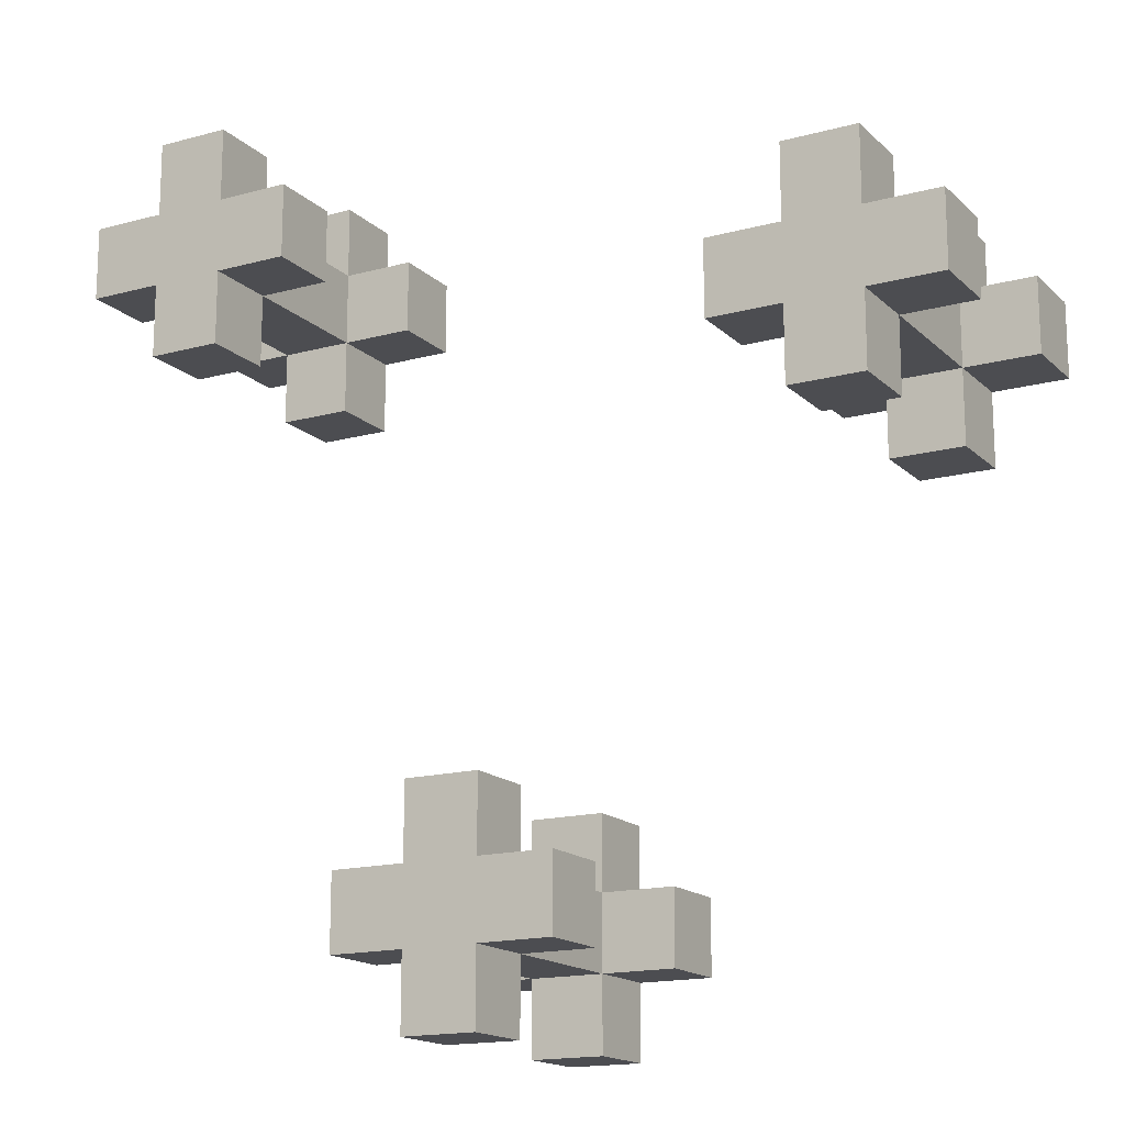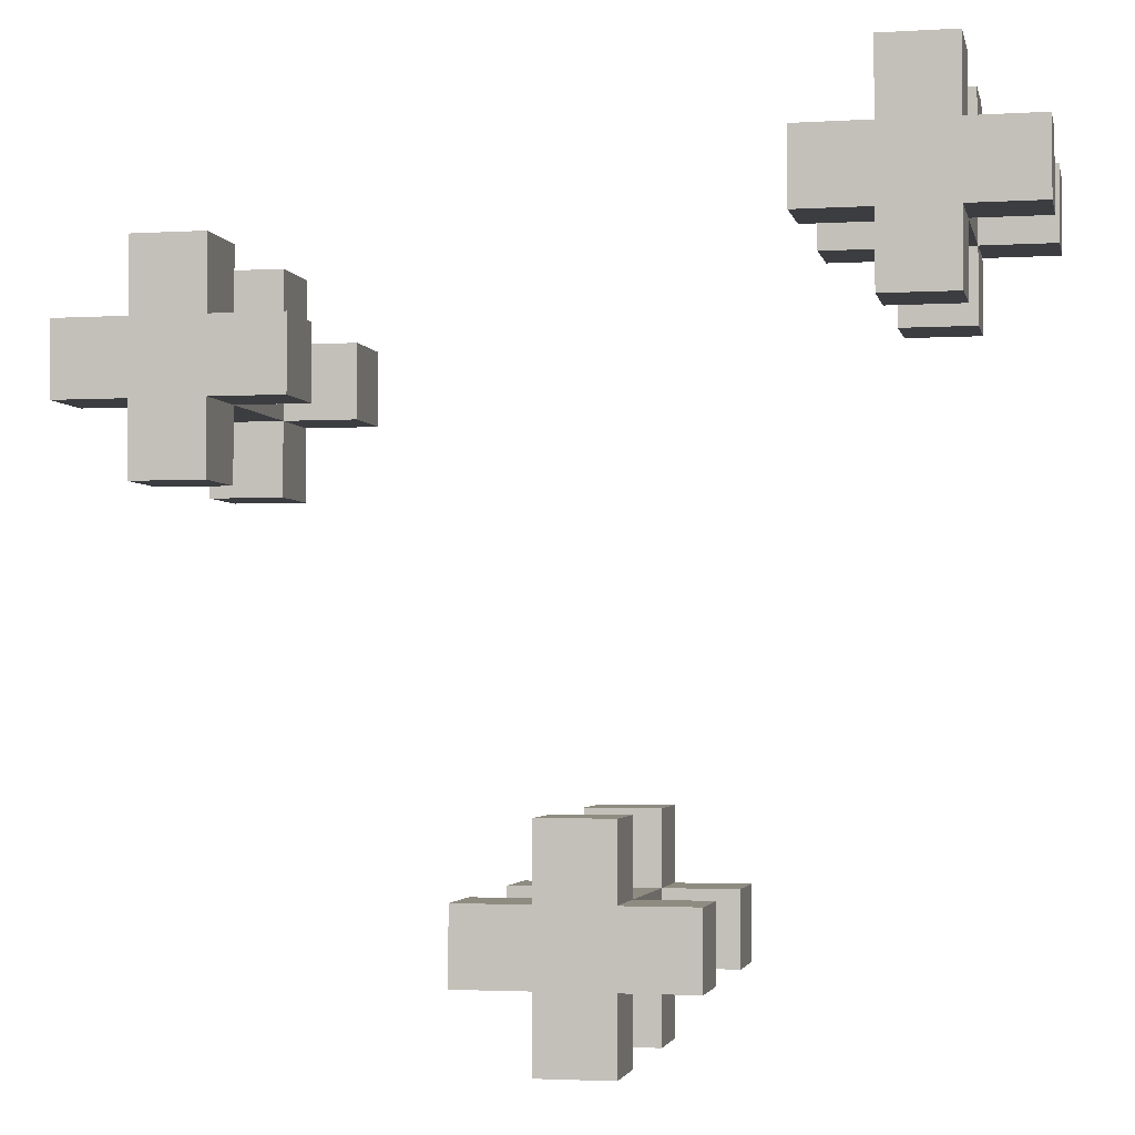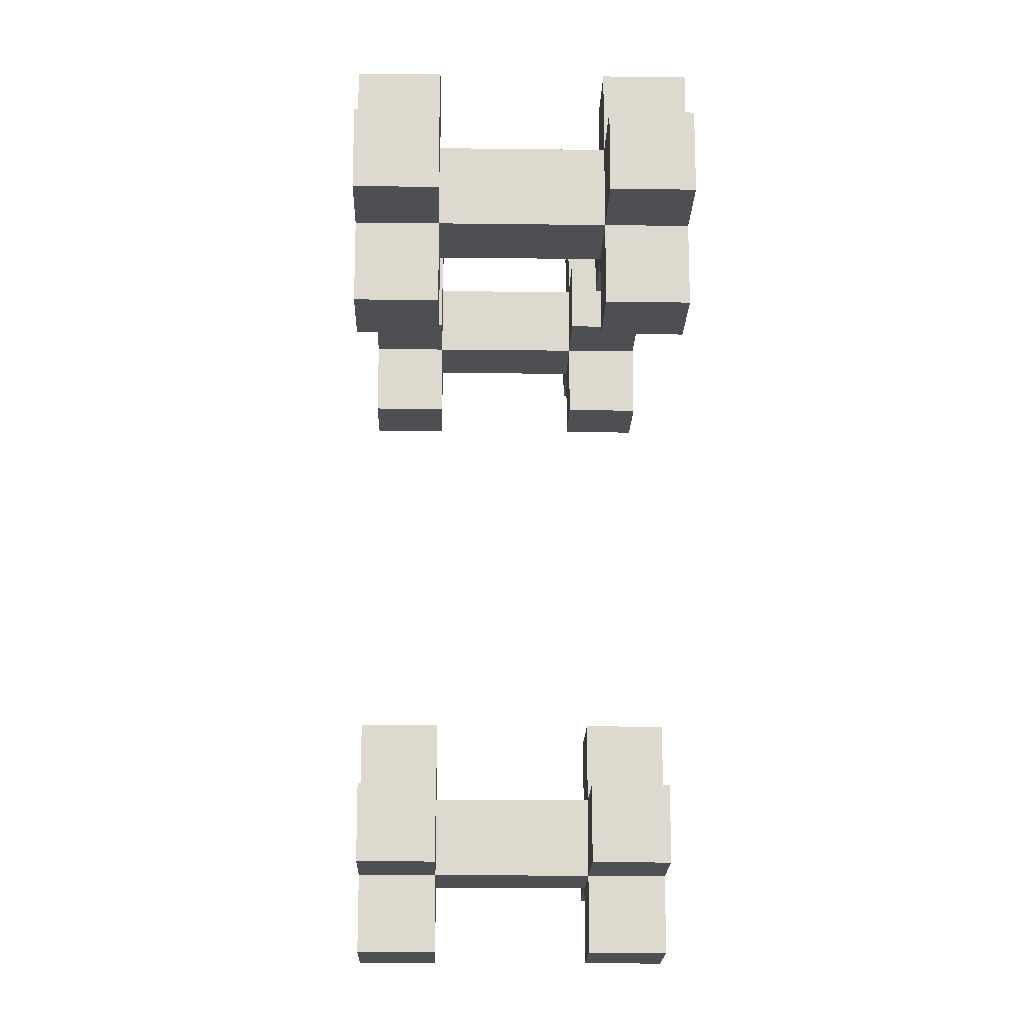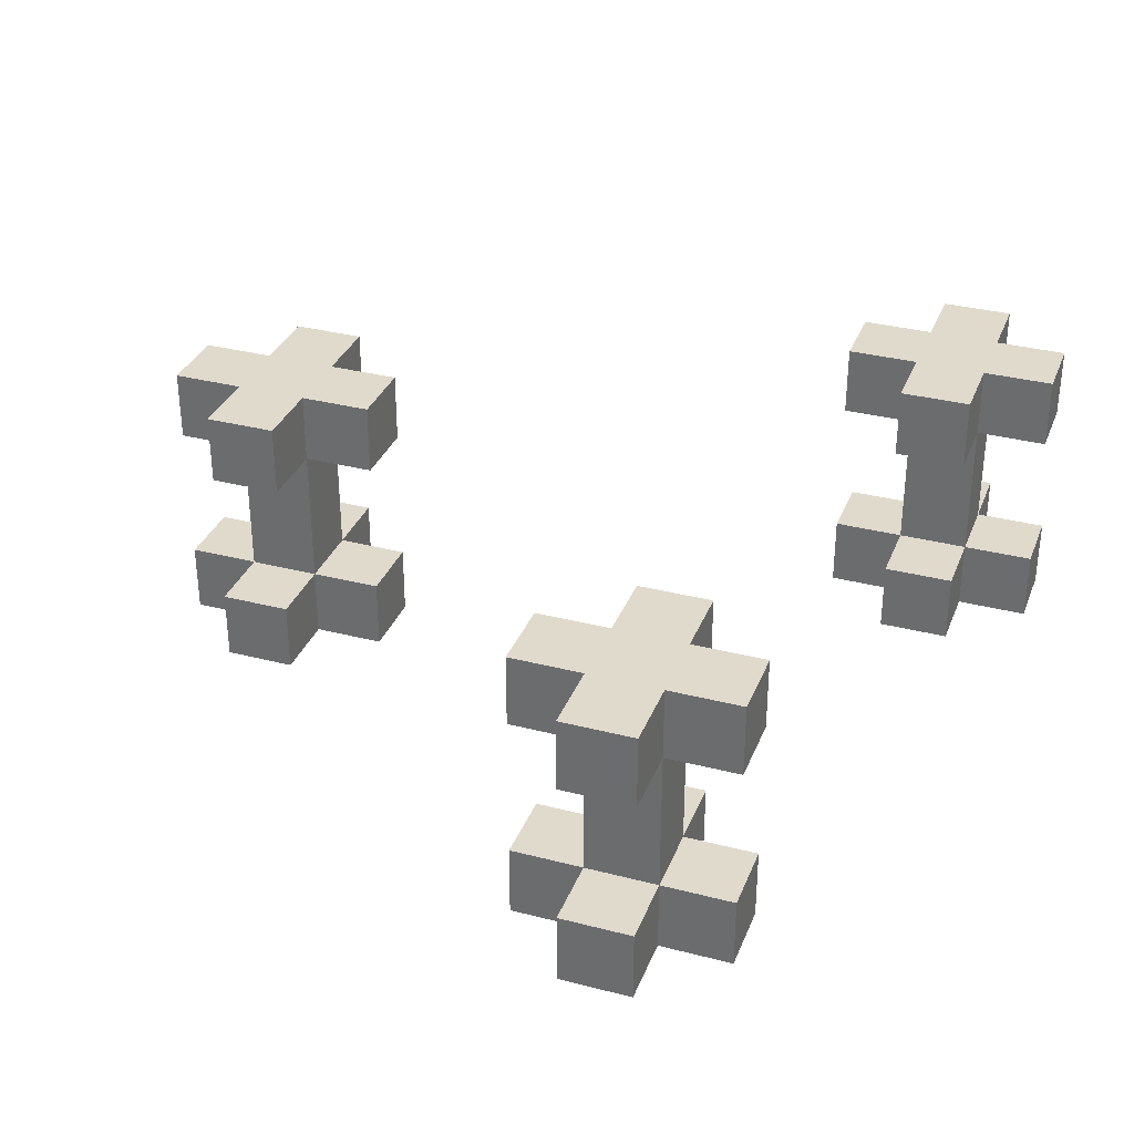
<metadata>
{"format":"obj","ext":"obj","renderer":"f3d","projection":"perspective","resolution":1024,"background":"white","views":[{"elev":-16.2,"azim":-150.7,"up":"+Z"},{"elev":-2.7,"azim":11.8,"up":"+Z"},{"elev":-18.2,"azim":-91.4,"up":"+Z"},{"elev":33.1,"azim":-70.4,"up":"+Y"}]}
</metadata>
<code>
o
v -0.6 -1.5 0.2
v -0.6 -1.5 0.1
v -0.6 -1.4 0.2
v -0.6 -1.4 0.1
v -0.6 -1.2 0.2
v -0.6 -1.2 0.1
v -0.6 -1.1 0.2
v -0.6 -1.1 0.1
v -0.5 -1.5 0.3
v -0.5 -1.5 0.2
v -0.5 -1.5 0.1
v -0.5 -1.5 0
v -0.5 -1.4 0.3
v -0.5 -1.4 0.2
v -0.5 -1.4 0.1
v -0.5 -1.4 0
v -0.5 -1.2 0.3
v -0.5 -1.2 0.2
v -0.5 -1.2 0.1
v -0.5 -1.2 0
v -0.5 -1.1 0.3
v -0.5 -1.1 0.2
v -0.5 -1.1 0.1
v -0.5 -1.1 0
v -0.1 -1.5 -0.5
v -0.1 -1.5 -0.6
v -0.1 -1.4 -0.5
v -0.1 -1.4 -0.6
v -0.1 -1.2 -0.5
v -0.1 -1.2 -0.6
v -0.1 -1.1 -0.5
v -0.1 -1.1 -0.6
v 0 -1.5 -0.4
v 0 -1.5 -0.5
v 0 -1.5 -0.6
v 0 -1.5 -0.7
v 0 -1.4 -0.4
v 0 -1.4 -0.5
v 0 -1.4 -0.6
v 0 -1.4 -0.7
v 0 -1.2 -0.4
v 0 -1.2 -0.5
v 0 -1.2 -0.6
v 0 -1.2 -0.7
v 0 -1.1 -0.4
v 0 -1.1 -0.5
v 0 -1.1 -0.6
v 0 -1.1 -0.7
v 0.3 -1.5 0.4
v 0.3 -1.5 0.3
v 0.3 -1.4 0.4
v 0.3 -1.4 0.3
v 0.3 -1.2 0.4
v 0.3 -1.2 0.3
v 0.3 -1.1 0.4
v 0.3 -1.1 0.3
v 0.4 -1.5 0.5
v 0.4 -1.5 0.4
v 0.4 -1.5 0.3
v 0.4 -1.5 0.2
v 0.4 -1.4 0.5
v 0.4 -1.4 0.4
v 0.4 -1.4 0.3
v 0.4 -1.4 0.2
v 0.4 -1.2 0.5
v 0.4 -1.2 0.4
v 0.4 -1.2 0.3
v 0.4 -1.2 0.2
v 0.4 -1.1 0.5
v 0.4 -1.1 0.4
v 0.4 -1.1 0.3
v 0.4 -1.1 0.2
v -0.4 -1.5 0.3
v -0.4 -1.5 0.2
v -0.4 -1.5 0.1
v -0.4 -1.5 0
v -0.4 -1.4 0.3
v -0.4 -1.4 0.2
v -0.4 -1.4 0.1
v -0.4 -1.4 0
v -0.4 -1.2 0.3
v -0.4 -1.2 0.2
v -0.4 -1.2 0.1
v -0.4 -1.2 0
v -0.4 -1.1 0.3
v -0.4 -1.1 0.2
v -0.4 -1.1 0.1
v -0.4 -1.1 0
v -0.3 -1.5 0.2
v -0.3 -1.5 0.1
v -0.3 -1.4 0.2
v -0.3 -1.4 0.1
v -0.3 -1.2 0.2
v -0.3 -1.2 0.1
v -0.3 -1.1 0.2
v -0.3 -1.1 0.1
v 0.1 -1.5 -0.4
v 0.1 -1.5 -0.5
v 0.1 -1.5 -0.6
v 0.1 -1.5 -0.7
v 0.1 -1.4 -0.4
v 0.1 -1.4 -0.5
v 0.1 -1.4 -0.6
v 0.1 -1.4 -0.7
v 0.1 -1.2 -0.4
v 0.1 -1.2 -0.5
v 0.1 -1.2 -0.6
v 0.1 -1.2 -0.7
v 0.1 -1.1 -0.4
v 0.1 -1.1 -0.5
v 0.1 -1.1 -0.6
v 0.1 -1.1 -0.7
v 0.2 -1.5 -0.5
v 0.2 -1.5 -0.6
v 0.2 -1.4 -0.5
v 0.2 -1.4 -0.6
v 0.2 -1.2 -0.5
v 0.2 -1.2 -0.6
v 0.2 -1.1 -0.5
v 0.2 -1.1 -0.6
v 0.5 -1.5 0.5
v 0.5 -1.5 0.4
v 0.5 -1.5 0.3
v 0.5 -1.5 0.2
v 0.5 -1.4 0.5
v 0.5 -1.4 0.4
v 0.5 -1.4 0.3
v 0.5 -1.4 0.2
v 0.5 -1.2 0.5
v 0.5 -1.2 0.4
v 0.5 -1.2 0.3
v 0.5 -1.2 0.2
v 0.5 -1.1 0.5
v 0.5 -1.1 0.4
v 0.5 -1.1 0.3
v 0.5 -1.1 0.2
v 0.6 -1.5 0.4
v 0.6 -1.5 0.3
v 0.6 -1.4 0.4
v 0.6 -1.4 0.3
v 0.6 -1.2 0.4
v 0.6 -1.2 0.3
v 0.6 -1.1 0.4
v 0.6 -1.1 0.3
v 0.4 -1.5 0.5
v 0.4 -1.4 0.5
v 0.4 -1.2 0.5
v 0.4 -1.1 0.5
v 0.5 -1.5 0.5
v 0.5 -1.4 0.5
v 0.5 -1.2 0.5
v 0.5 -1.1 0.5
v 0.3 -1.5 0.4
v 0.3 -1.4 0.4
v 0.3 -1.2 0.4
v 0.3 -1.1 0.4
v 0.4 -1.5 0.4
v 0.4 -1.4 0.4
v 0.4 -1.2 0.4
v 0.4 -1.1 0.4
v 0.5 -1.5 0.4
v 0.5 -1.4 0.4
v 0.5 -1.2 0.4
v 0.5 -1.1 0.4
v 0.6 -1.5 0.4
v 0.6 -1.4 0.4
v 0.6 -1.2 0.4
v 0.6 -1.1 0.4
v -0.5 -1.5 0.3
v -0.5 -1.4 0.3
v -0.5 -1.2 0.3
v -0.5 -1.1 0.3
v -0.4 -1.5 0.3
v -0.4 -1.4 0.3
v -0.4 -1.2 0.3
v -0.4 -1.1 0.3
v -0.6 -1.5 0.2
v -0.6 -1.4 0.2
v -0.6 -1.2 0.2
v -0.6 -1.1 0.2
v -0.5 -1.5 0.2
v -0.5 -1.4 0.2
v -0.5 -1.2 0.2
v -0.5 -1.1 0.2
v -0.4 -1.5 0.2
v -0.4 -1.4 0.2
v -0.4 -1.2 0.2
v -0.4 -1.1 0.2
v -0.3 -1.5 0.2
v -0.3 -1.4 0.2
v -0.3 -1.2 0.2
v -0.3 -1.1 0.2
v 0 -1.5 -0.4
v 0 -1.4 -0.4
v 0 -1.2 -0.4
v 0 -1.1 -0.4
v 0.1 -1.5 -0.4
v 0.1 -1.4 -0.4
v 0.1 -1.2 -0.4
v 0.1 -1.1 -0.4
v -0.1 -1.5 -0.5
v -0.1 -1.4 -0.5
v -0.1 -1.2 -0.5
v -0.1 -1.1 -0.5
v 0 -1.5 -0.5
v 0 -1.4 -0.5
v 0 -1.2 -0.5
v 0 -1.1 -0.5
v 0.1 -1.5 -0.5
v 0.1 -1.4 -0.5
v 0.1 -1.2 -0.5
v 0.1 -1.1 -0.5
v 0.2 -1.5 -0.5
v 0.2 -1.4 -0.5
v 0.2 -1.2 -0.5
v 0.2 -1.1 -0.5
v 0.3 -1.5 0.3
v 0.3 -1.4 0.3
v 0.3 -1.2 0.3
v 0.3 -1.1 0.3
v 0.4 -1.5 0.3
v 0.4 -1.4 0.3
v 0.4 -1.2 0.3
v 0.4 -1.1 0.3
v 0.5 -1.5 0.3
v 0.5 -1.4 0.3
v 0.5 -1.2 0.3
v 0.5 -1.1 0.3
v 0.6 -1.5 0.3
v 0.6 -1.4 0.3
v 0.6 -1.2 0.3
v 0.6 -1.1 0.3
v 0.4 -1.5 0.2
v 0.4 -1.4 0.2
v 0.4 -1.2 0.2
v 0.4 -1.1 0.2
v 0.5 -1.5 0.2
v 0.5 -1.4 0.2
v 0.5 -1.2 0.2
v 0.5 -1.1 0.2
v -0.6 -1.5 0.1
v -0.6 -1.4 0.1
v -0.6 -1.2 0.1
v -0.6 -1.1 0.1
v -0.5 -1.5 0.1
v -0.5 -1.4 0.1
v -0.5 -1.2 0.1
v -0.5 -1.1 0.1
v -0.4 -1.5 0.1
v -0.4 -1.4 0.1
v -0.4 -1.2 0.1
v -0.4 -1.1 0.1
v -0.3 -1.5 0.1
v -0.3 -1.4 0.1
v -0.3 -1.2 0.1
v -0.3 -1.1 0.1
v -0.5 -1.5 0
v -0.5 -1.4 0
v -0.5 -1.2 0
v -0.5 -1.1 0
v -0.4 -1.5 0
v -0.4 -1.4 0
v -0.4 -1.2 0
v -0.4 -1.1 0
v -0.1 -1.5 -0.6
v -0.1 -1.4 -0.6
v -0.1 -1.2 -0.6
v -0.1 -1.1 -0.6
v 0 -1.5 -0.6
v 0 -1.4 -0.6
v 0 -1.2 -0.6
v 0 -1.1 -0.6
v 0.1 -1.5 -0.6
v 0.1 -1.4 -0.6
v 0.1 -1.2 -0.6
v 0.1 -1.1 -0.6
v 0.2 -1.5 -0.6
v 0.2 -1.4 -0.6
v 0.2 -1.2 -0.6
v 0.2 -1.1 -0.6
v 0 -1.5 -0.7
v 0 -1.4 -0.7
v 0 -1.2 -0.7
v 0 -1.1 -0.7
v 0.1 -1.5 -0.7
v 0.1 -1.4 -0.7
v 0.1 -1.2 -0.7
v 0.1 -1.1 -0.7
v 0.4 -1.5 0.5
v 0.5 -1.5 0.5
v 0.3 -1.5 0.4
v 0.4 -1.5 0.4
v 0.5 -1.5 0.4
v 0.6 -1.5 0.4
v -0.5 -1.5 0.3
v -0.4 -1.5 0.3
v 0.3 -1.5 0.3
v 0.4 -1.5 0.3
v 0.5 -1.5 0.3
v 0.6 -1.5 0.3
v -0.6 -1.5 0.2
v -0.5 -1.5 0.2
v -0.4 -1.5 0.2
v -0.3 -1.5 0.2
v 0.4 -1.5 0.2
v 0.5 -1.5 0.2
v -0.6 -1.5 0.1
v -0.5 -1.5 0.1
v -0.4 -1.5 0.1
v -0.3 -1.5 0.1
v -0.5 -1.5 0
v -0.4 -1.5 0
v 0 -1.5 -0.4
v 0.1 -1.5 -0.4
v -0.1 -1.5 -0.5
v 0 -1.5 -0.5
v 0.1 -1.5 -0.5
v 0.2 -1.5 -0.5
v -0.1 -1.5 -0.6
v 0 -1.5 -0.6
v 0.1 -1.5 -0.6
v 0.2 -1.5 -0.6
v 0 -1.5 -0.7
v 0.1 -1.5 -0.7
v 0.4 -1.2 0.5
v 0.5 -1.2 0.5
v 0.3 -1.2 0.4
v 0.4 -1.2 0.4
v 0.5 -1.2 0.4
v 0.6 -1.2 0.4
v -0.5 -1.2 0.3
v -0.4 -1.2 0.3
v 0.3 -1.2 0.3
v 0.4 -1.2 0.3
v 0.5 -1.2 0.3
v 0.6 -1.2 0.3
v -0.6 -1.2 0.2
v -0.5 -1.2 0.2
v -0.4 -1.2 0.2
v -0.3 -1.2 0.2
v 0.4 -1.2 0.2
v 0.5 -1.2 0.2
v -0.6 -1.2 0.1
v -0.5 -1.2 0.1
v -0.4 -1.2 0.1
v -0.3 -1.2 0.1
v -0.5 -1.2 0
v -0.4 -1.2 0
v 0 -1.2 -0.4
v 0.1 -1.2 -0.4
v -0.1 -1.2 -0.5
v 0 -1.2 -0.5
v 0.1 -1.2 -0.5
v 0.2 -1.2 -0.5
v -0.1 -1.2 -0.6
v 0 -1.2 -0.6
v 0.1 -1.2 -0.6
v 0.2 -1.2 -0.6
v 0 -1.2 -0.7
v 0.1 -1.2 -0.7
v 0.4 -1.4 0.5
v 0.5 -1.4 0.5
v 0.3 -1.4 0.4
v 0.4 -1.4 0.4
v 0.5 -1.4 0.4
v 0.6 -1.4 0.4
v -0.5 -1.4 0.3
v -0.4 -1.4 0.3
v 0.3 -1.4 0.3
v 0.4 -1.4 0.3
v 0.5 -1.4 0.3
v 0.6 -1.4 0.3
v -0.6 -1.4 0.2
v -0.5 -1.4 0.2
v -0.4 -1.4 0.2
v -0.3 -1.4 0.2
v 0.4 -1.4 0.2
v 0.5 -1.4 0.2
v -0.6 -1.4 0.1
v -0.5 -1.4 0.1
v -0.4 -1.4 0.1
v -0.3 -1.4 0.1
v -0.5 -1.4 0
v -0.4 -1.4 0
v 0 -1.4 -0.4
v 0.1 -1.4 -0.4
v -0.1 -1.4 -0.5
v 0 -1.4 -0.5
v 0.1 -1.4 -0.5
v 0.2 -1.4 -0.5
v -0.1 -1.4 -0.6
v 0 -1.4 -0.6
v 0.1 -1.4 -0.6
v 0.2 -1.4 -0.6
v 0 -1.4 -0.7
v 0.1 -1.4 -0.7
v 0.4 -1.1 0.5
v 0.5 -1.1 0.5
v 0.3 -1.1 0.4
v 0.4 -1.1 0.4
v 0.5 -1.1 0.4
v 0.6 -1.1 0.4
v -0.5 -1.1 0.3
v -0.4 -1.1 0.3
v 0.3 -1.1 0.3
v 0.4 -1.1 0.3
v 0.5 -1.1 0.3
v 0.6 -1.1 0.3
v -0.6 -1.1 0.2
v -0.5 -1.1 0.2
v -0.4 -1.1 0.2
v -0.3 -1.1 0.2
v 0.4 -1.1 0.2
v 0.5 -1.1 0.2
v -0.6 -1.1 0.1
v -0.5 -1.1 0.1
v -0.4 -1.1 0.1
v -0.3 -1.1 0.1
v -0.5 -1.1 0
v -0.4 -1.1 0
v 0 -1.1 -0.4
v 0.1 -1.1 -0.4
v -0.1 -1.1 -0.5
v 0 -1.1 -0.5
v 0.1 -1.1 -0.5
v 0.2 -1.1 -0.5
v -0.1 -1.1 -0.6
v 0 -1.1 -0.6
v 0.1 -1.1 -0.6
v 0.2 -1.1 -0.6
v 0 -1.1 -0.7
v 0.1 -1.1 -0.7
f 3 2 1
f 4 2 3
f 7 6 5
f 8 6 7
f 13 10 9
f 14 10 13
f 15 12 11
f 16 12 15
f 18 15 14
f 19 15 18
f 21 18 17
f 22 18 21
f 23 20 19
f 24 20 23
f 27 26 25
f 28 26 27
f 31 30 29
f 32 30 31
f 37 34 33
f 38 34 37
f 39 36 35
f 40 36 39
f 42 39 38
f 43 39 42
f 45 42 41
f 46 42 45
f 47 44 43
f 48 44 47
f 51 50 49
f 52 50 51
f 55 54 53
f 56 54 55
f 61 58 57
f 62 58 61
f 63 60 59
f 64 60 63
f 66 63 62
f 67 63 66
f 69 66 65
f 70 66 69
f 71 68 67
f 72 68 71
f 73 74 77
f 77 74 78
f 75 76 79
f 79 76 80
f 78 79 82
f 82 79 83
f 81 82 85
f 85 82 86
f 83 84 87
f 87 84 88
f 89 90 91
f 91 90 92
f 93 94 95
f 95 94 96
f 97 98 101
f 101 98 102
f 99 100 103
f 103 100 104
f 102 103 106
f 106 103 107
f 105 106 109
f 109 106 110
f 107 108 111
f 111 108 112
f 113 114 115
f 115 114 116
f 117 118 119
f 119 118 120
f 121 122 125
f 125 122 126
f 123 124 127
f 127 124 128
f 126 127 130
f 130 127 131
f 129 130 133
f 133 130 134
f 131 132 135
f 135 132 136
f 137 138 139
f 139 138 140
f 141 142 143
f 143 142 144
f 149 146 145
f 150 146 149
f 151 148 147
f 152 148 151
f 157 154 153
f 158 154 157
f 159 156 155
f 160 156 159
f 162 159 158
f 163 159 162
f 165 162 161
f 166 162 165
f 167 164 163
f 168 164 167
f 173 170 169
f 174 170 173
f 175 172 171
f 176 172 175
f 181 178 177
f 182 178 181
f 183 180 179
f 184 180 183
f 186 183 182
f 187 183 186
f 189 186 185
f 190 186 189
f 191 188 187
f 192 188 191
f 197 194 193
f 198 194 197
f 199 196 195
f 200 196 199
f 205 202 201
f 206 202 205
f 207 204 203
f 208 204 207
f 210 207 206
f 211 207 210
f 213 210 209
f 214 210 213
f 215 212 211
f 216 212 215
f 217 218 221
f 221 218 222
f 219 220 223
f 223 220 224
f 222 223 226
f 226 223 227
f 225 226 229
f 229 226 230
f 227 228 231
f 231 228 232
f 233 234 237
f 237 234 238
f 235 236 239
f 239 236 240
f 241 242 245
f 245 242 246
f 243 244 247
f 247 244 248
f 246 247 250
f 250 247 251
f 249 250 253
f 253 250 254
f 251 252 255
f 255 252 256
f 257 258 261
f 261 258 262
f 259 260 263
f 263 260 264
f 265 266 269
f 269 266 270
f 267 268 271
f 271 268 272
f 270 271 274
f 274 271 275
f 273 274 277
f 277 274 278
f 275 276 279
f 279 276 280
f 281 282 285
f 285 282 286
f 283 284 287
f 287 284 288
f 292 290 289
f 293 290 292
f 297 292 291
f 297 293 292
f 297 294 293
f 298 294 297
f 299 294 298
f 300 294 299
f 302 296 295
f 303 296 302
f 305 299 298
f 306 299 305
f 307 304 303
f 307 302 301
f 307 303 302
f 308 304 307
f 309 304 308
f 310 304 309
f 311 309 308
f 312 309 311
f 316 314 313
f 317 314 316
f 319 316 315
f 319 318 317
f 319 317 316
f 320 318 319
f 321 318 320
f 322 318 321
f 323 321 320
f 324 321 323
f 328 326 325
f 329 326 328
f 333 328 327
f 334 328 333
f 335 330 329
f 336 330 335
f 338 332 331
f 339 332 338
f 341 335 334
f 342 335 341
f 343 338 337
f 344 338 343
f 345 340 339
f 346 340 345
f 347 345 344
f 348 345 347
f 352 350 349
f 353 350 352
f 355 352 351
f 356 352 355
f 357 354 353
f 358 354 357
f 359 357 356
f 360 357 359
f 361 362 364
f 364 362 365
f 363 364 369
f 369 364 370
f 365 366 371
f 371 366 372
f 367 368 374
f 374 368 375
f 370 371 377
f 377 371 378
f 373 374 379
f 379 374 380
f 375 376 381
f 381 376 382
f 380 381 383
f 383 381 384
f 385 386 388
f 388 386 389
f 387 388 391
f 391 388 392
f 389 390 393
f 393 390 394
f 392 393 395
f 395 393 396
f 397 398 400
f 400 398 401
f 399 400 405
f 400 401 406
f 405 400 406
f 401 402 407
f 406 401 407
f 407 402 408
f 403 404 410
f 410 404 411
f 406 407 413
f 413 407 414
f 409 410 415
f 410 411 416
f 415 410 416
f 411 412 417
f 416 411 417
f 417 412 418
f 416 417 419
f 419 417 420
f 421 422 424
f 424 422 425
f 423 424 427
f 424 425 428
f 427 424 428
f 425 426 429
f 428 425 429
f 429 426 430
f 428 429 431
f 431 429 432

</code>
